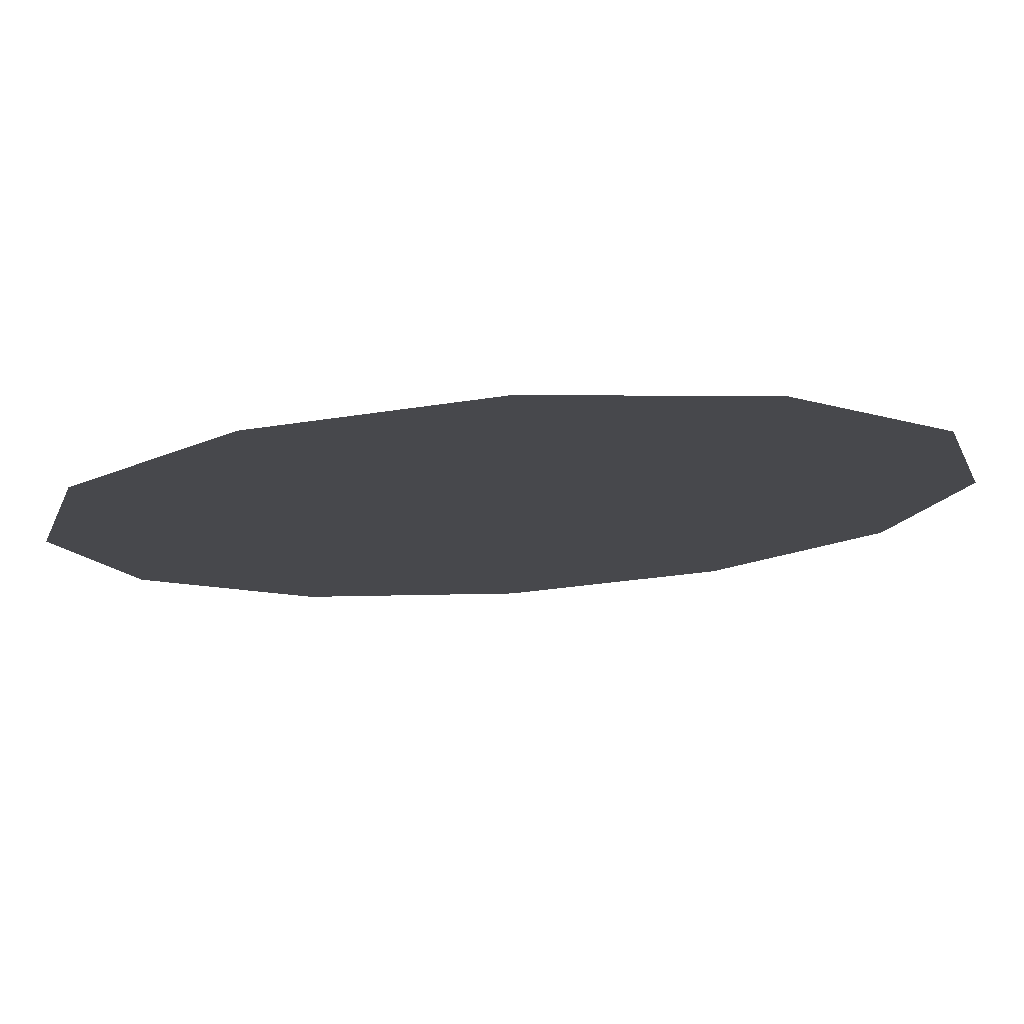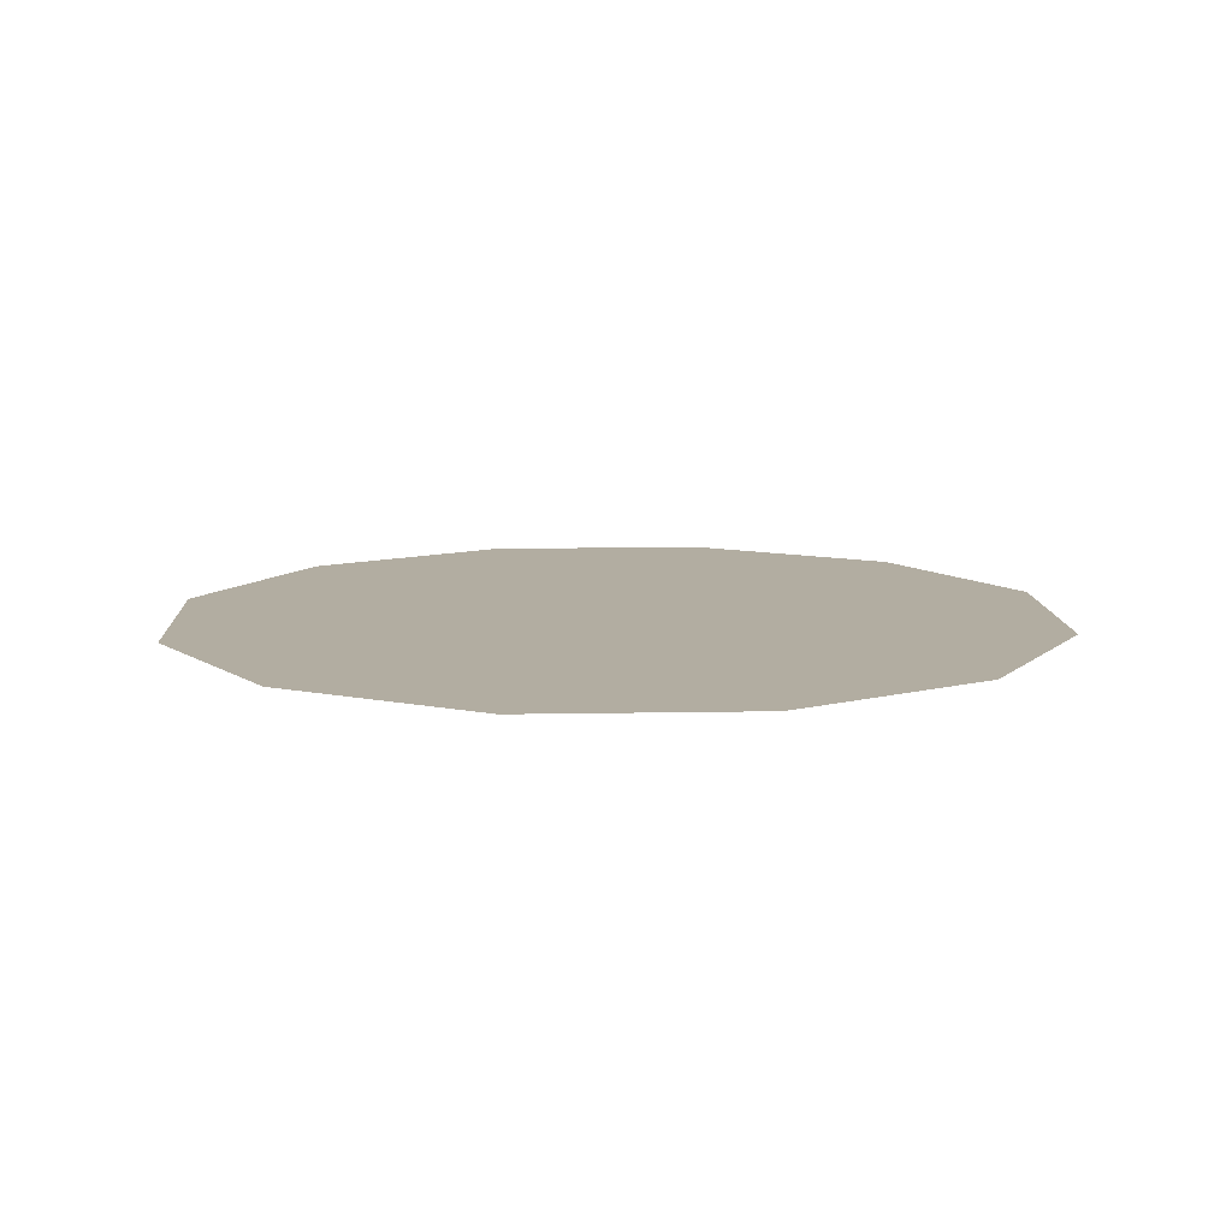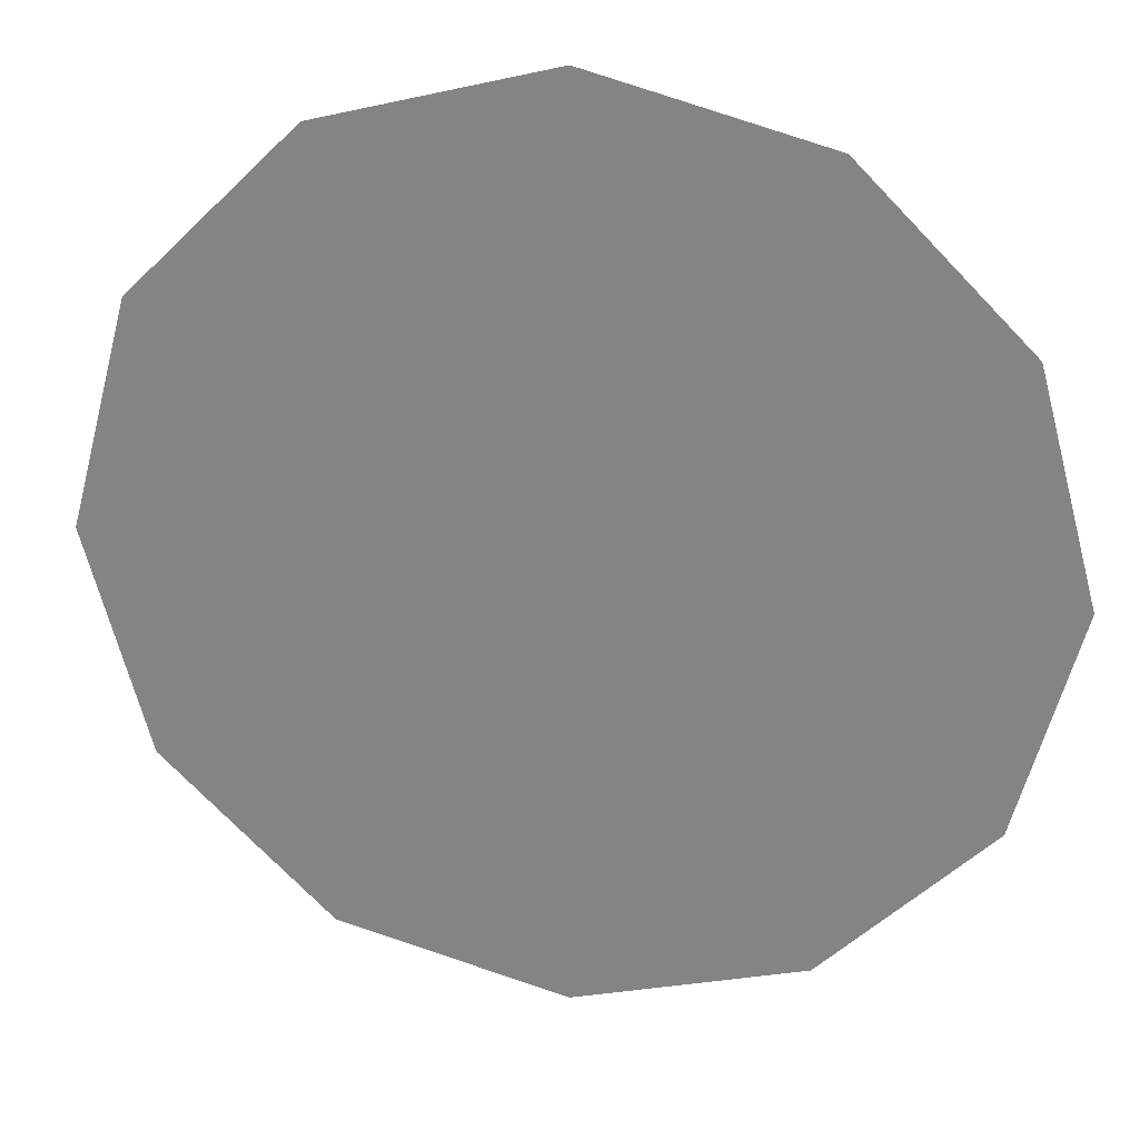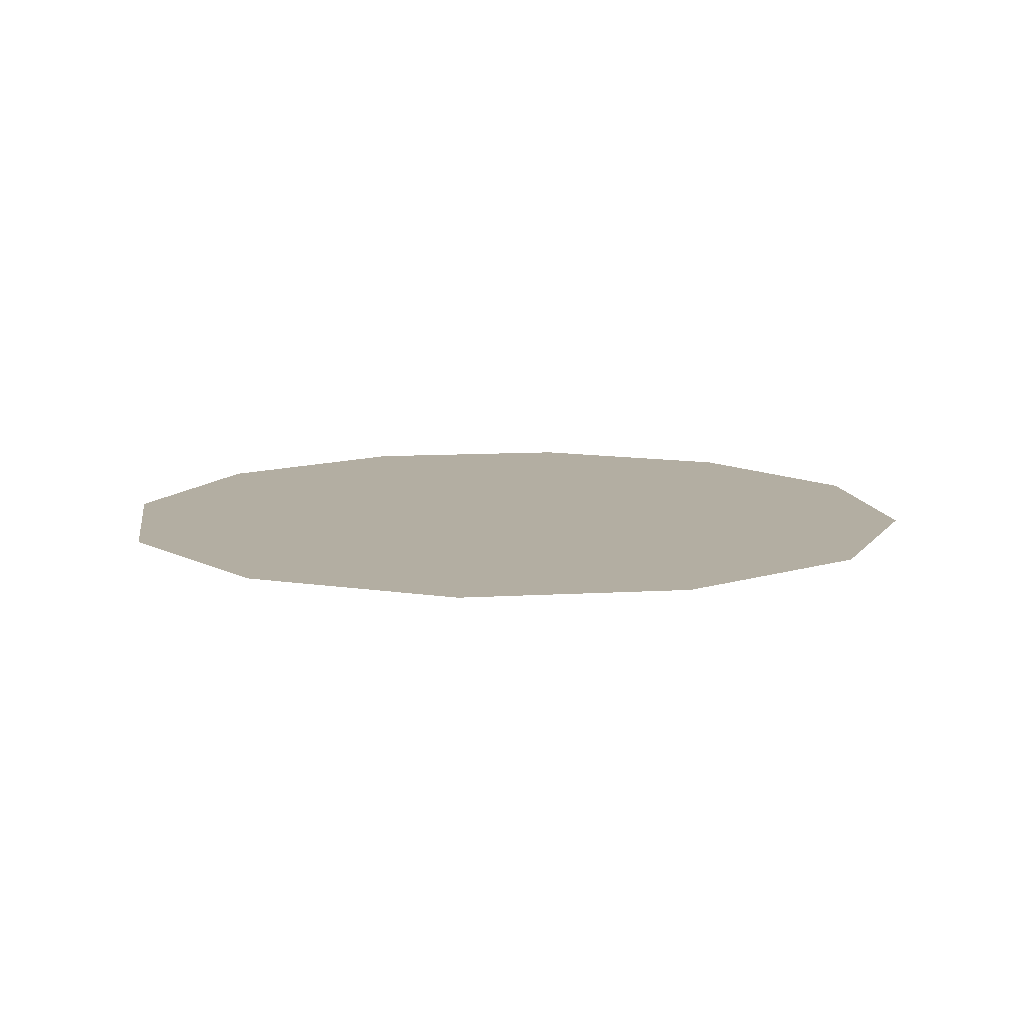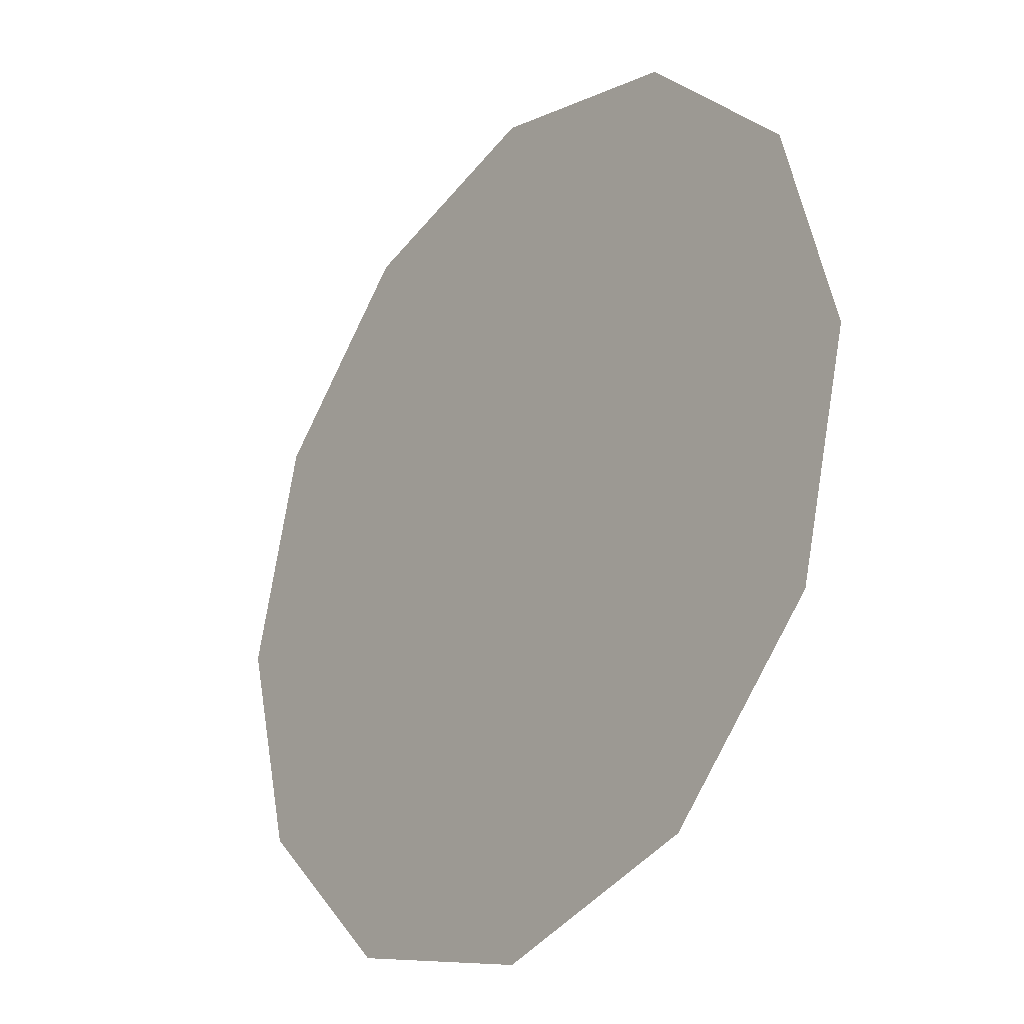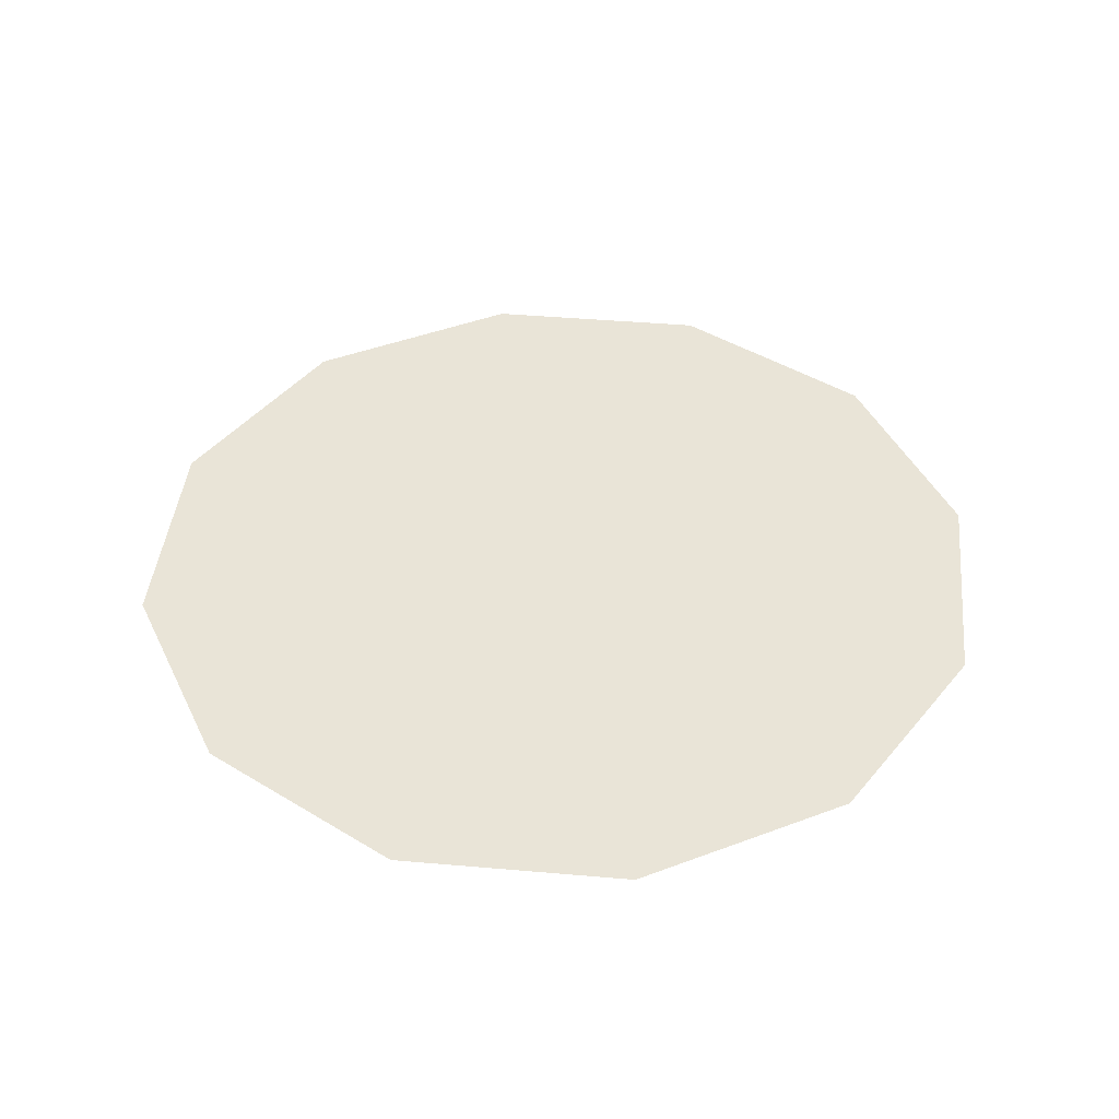
<metadata>
{"format":"obj","ext":"obj","renderer":"f3d","projection":"perspective","resolution":1024,"background":"white","views":[{"elev":78.1,"azim":176.3,"up":"+Y"},{"elev":10.5,"azim":-137.7,"up":"+Z"},{"elev":26.6,"azim":-169.2,"up":"+Y"},{"elev":10.8,"azim":-23.3,"up":"+Z"},{"elev":-26.8,"azim":-128.0,"up":"+Y"},{"elev":43.0,"azim":140.9,"up":"+Z"}]}
</metadata>
<code>
g Glass
v 0.271 0.1435 0.2609
v 0.3113 -0.007708 0.2609
v 0.271 -0.1595 0.2609
v 0.1595 -0.2704 0.2609
v 0.1595 0.255 0.2609
v 0.008301 -0.3107 0.2609
v 0.008301 0.2953 0.2609
v -0.1435 -0.2704 0.2609
v -0.1435 0.255 0.2609
v -0.2544 -0.1595 0.2609
v -0.2544 0.1435 0.2609
v -0.2947 -0.007708 0.2609
g Glass_0
f 3 2 1
f 1 4 3
f 1 5 4
f 5 6 4
f 5 7 6
f 7 8 6
f 7 9 8
f 9 10 8
f 9 11 10
f 11 12 10

</code>
